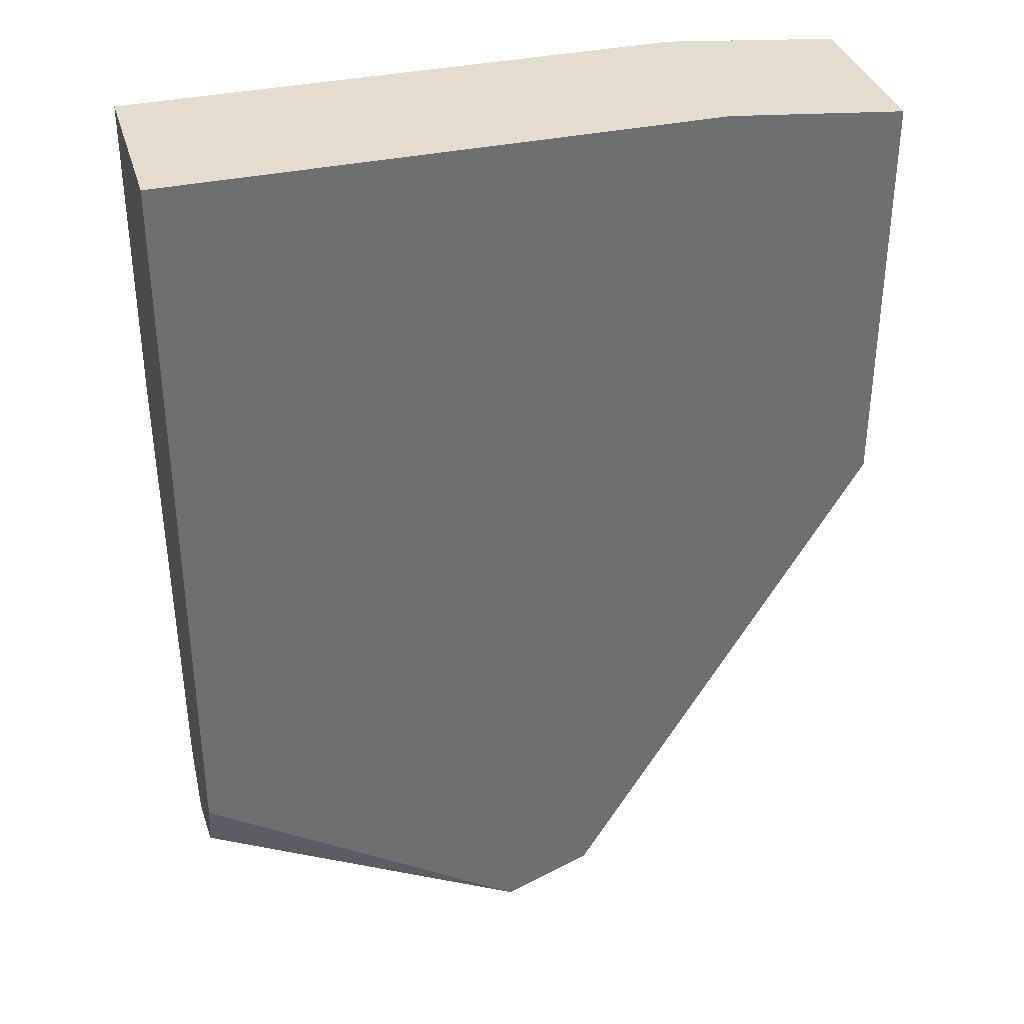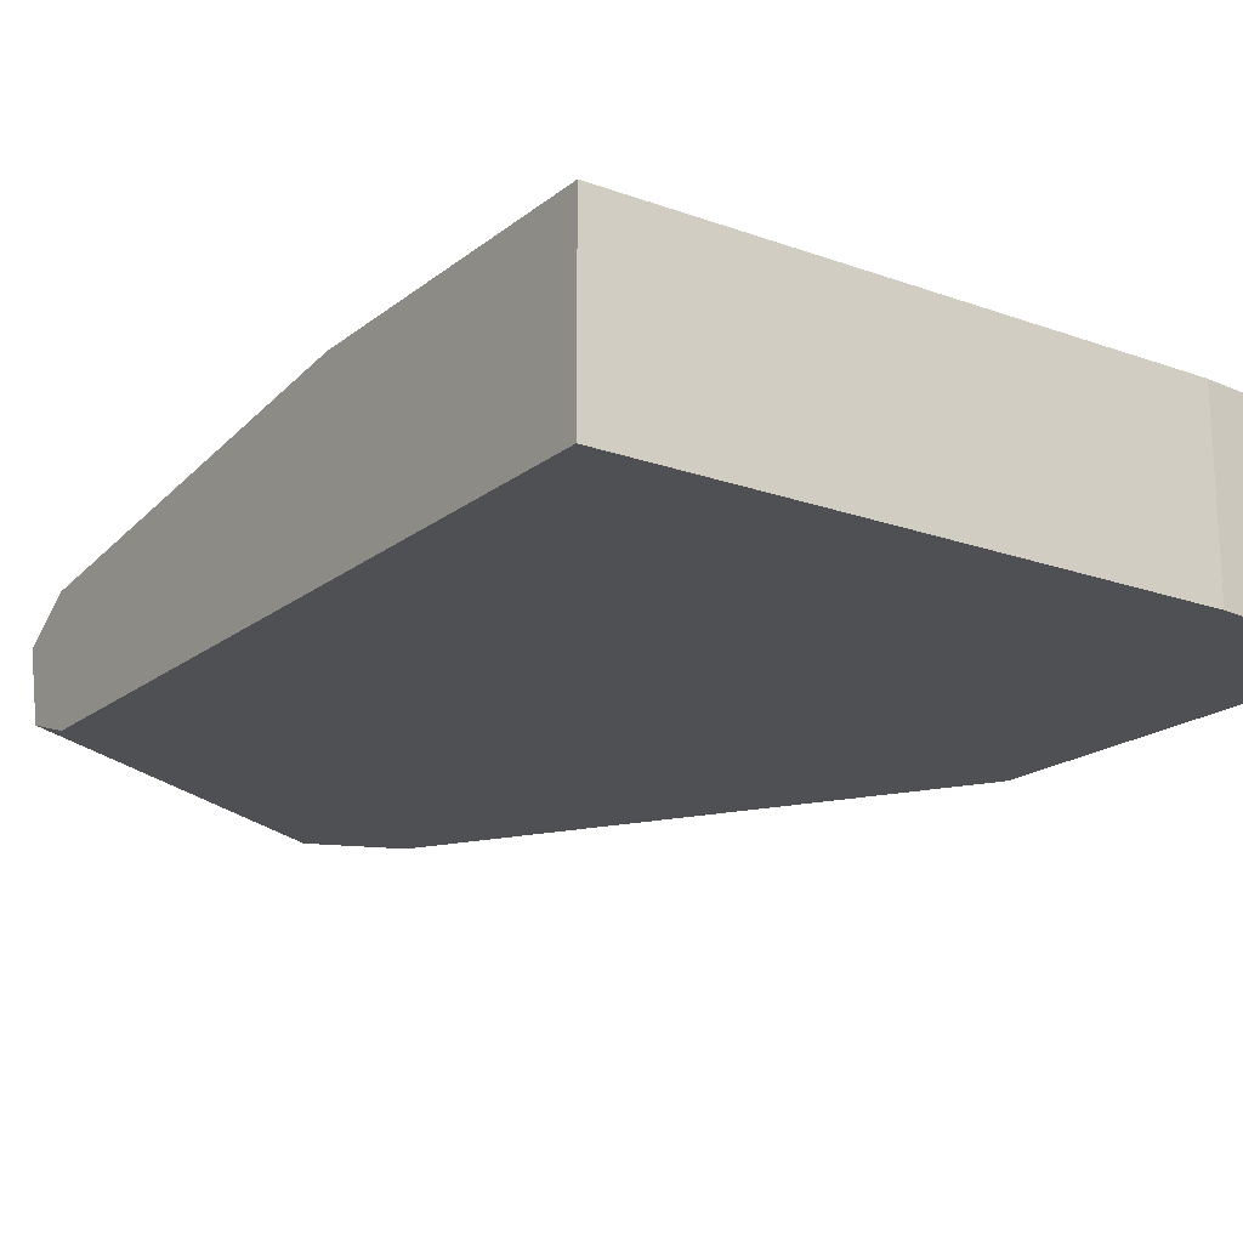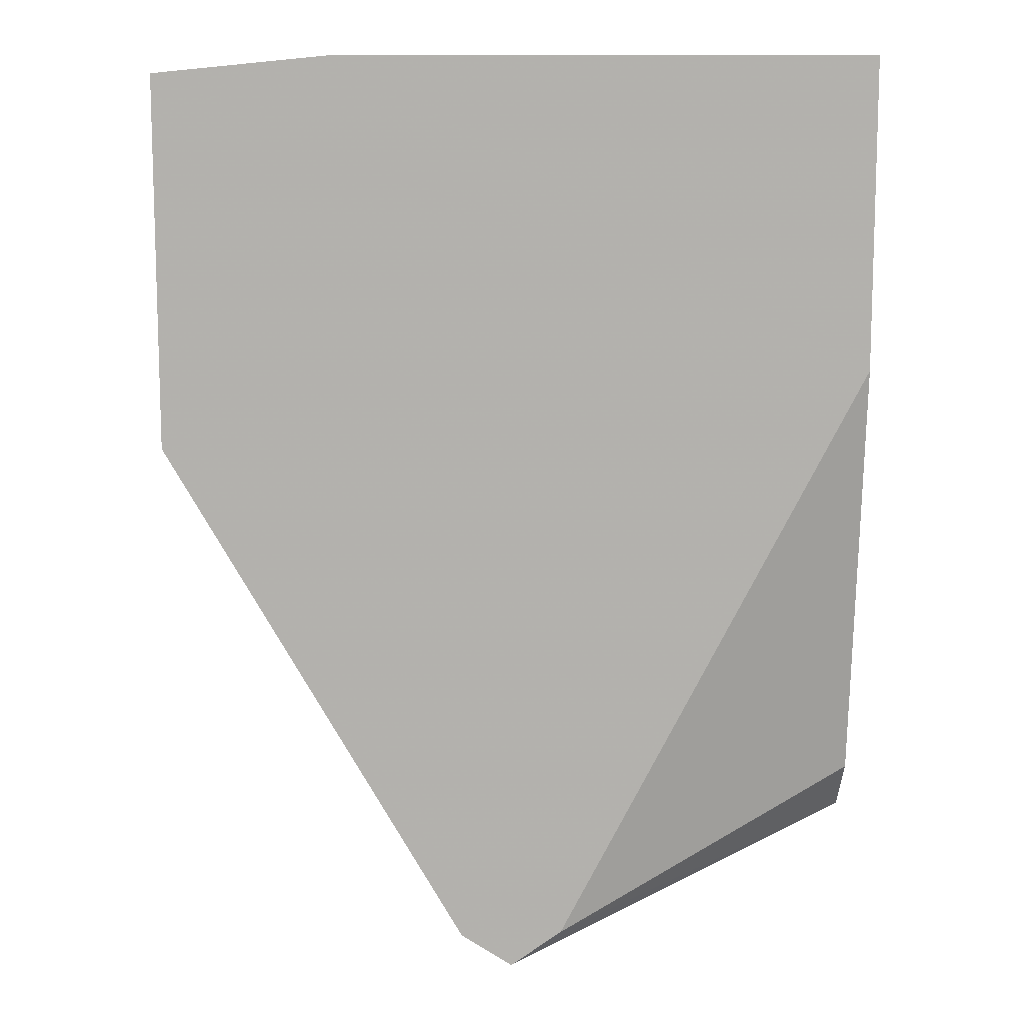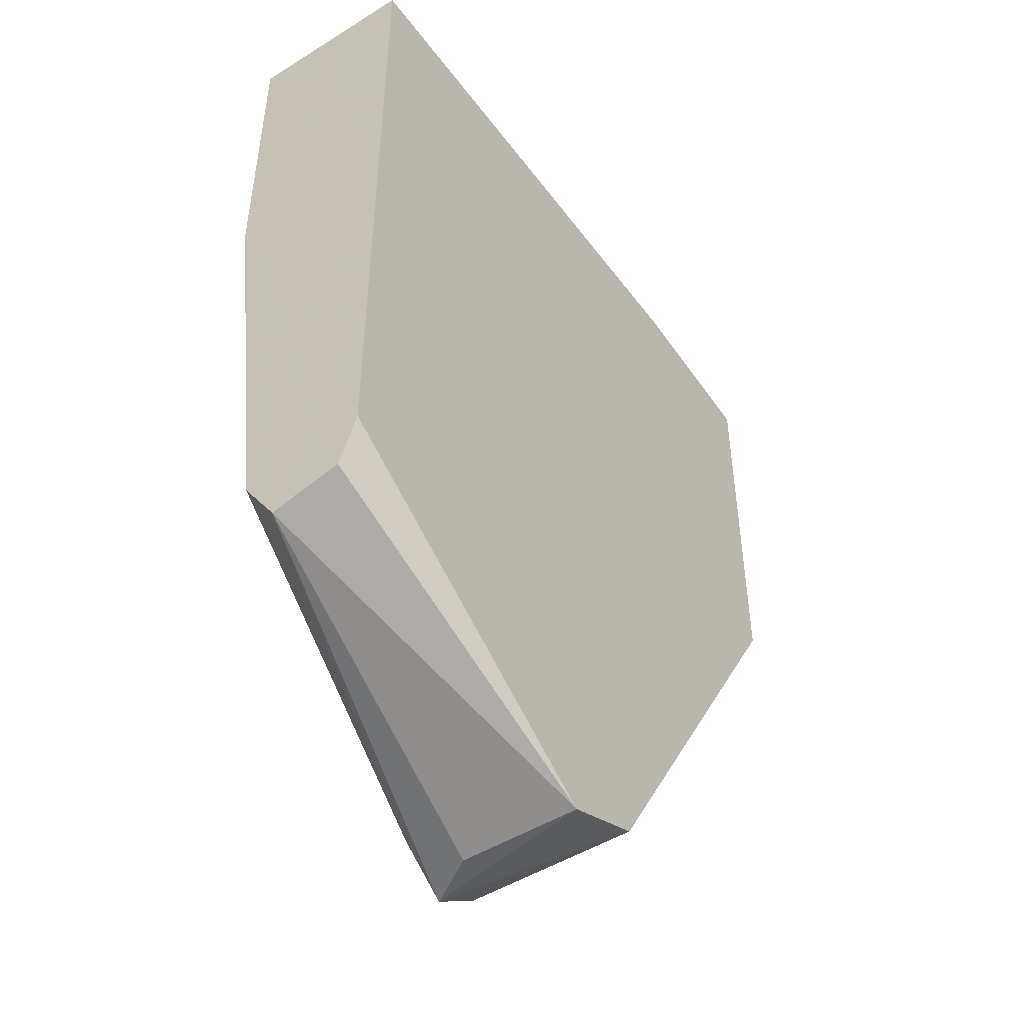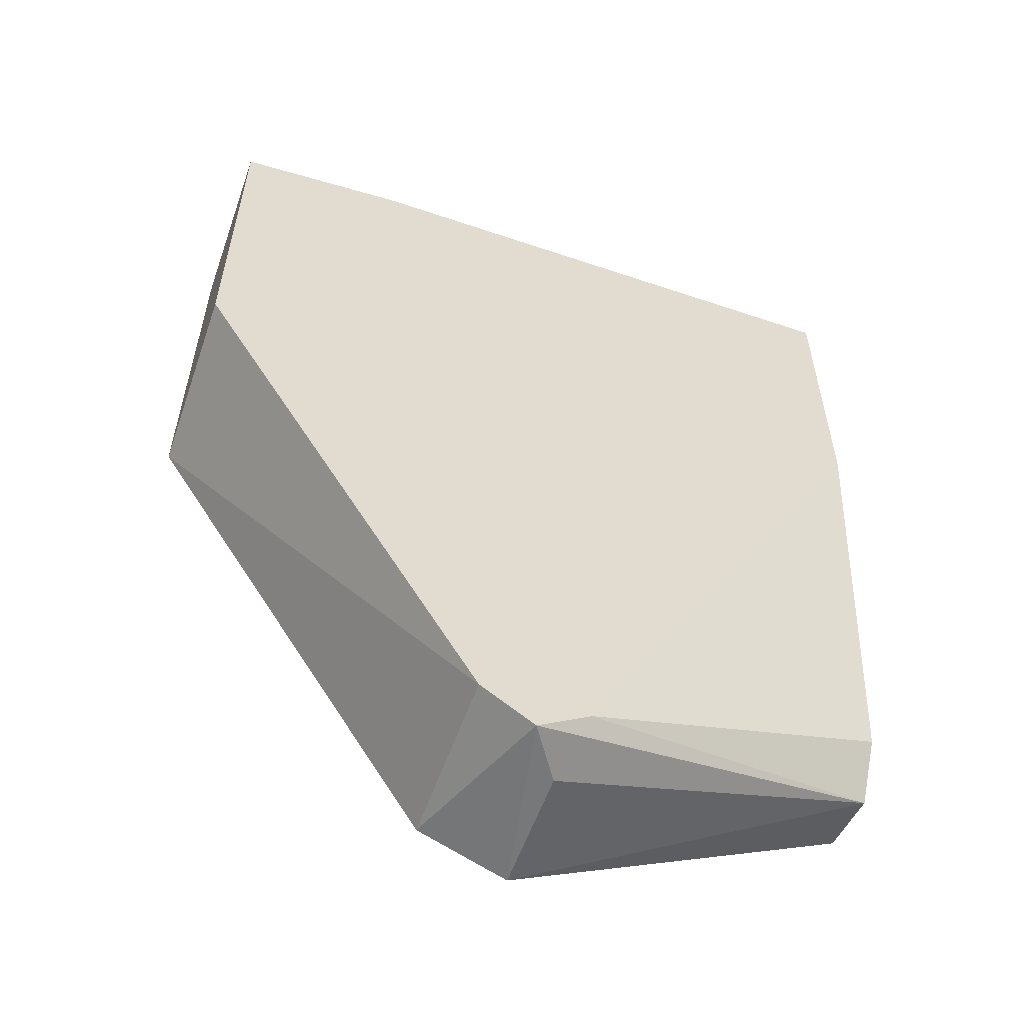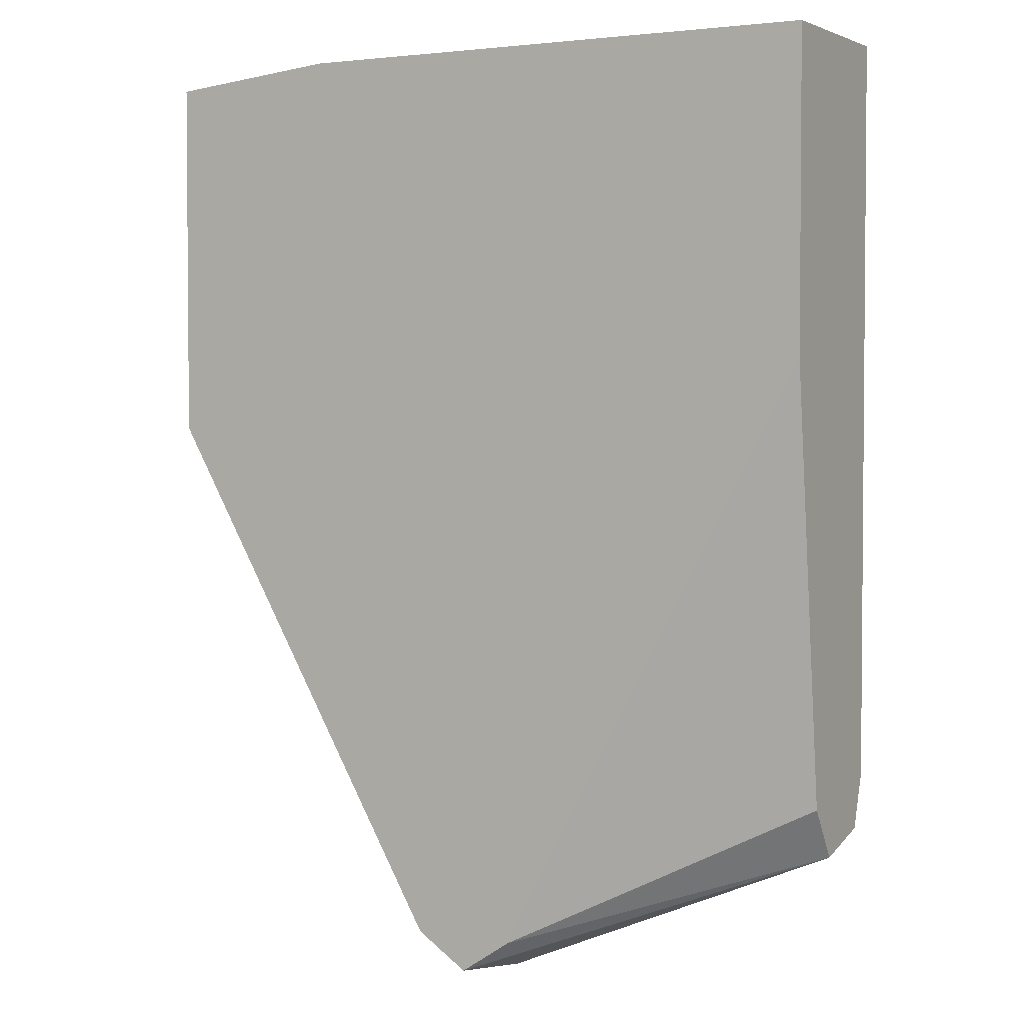
<metadata>
{"format":"obj","ext":"obj","renderer":"f3d","projection":"perspective","resolution":1024,"background":"white","views":[{"elev":35.6,"azim":-15.8,"up":"+Z"},{"elev":-18.6,"azim":-34.6,"up":"+Y"},{"elev":11.1,"azim":174.8,"up":"+Z"},{"elev":-48.4,"azim":-55.1,"up":"+Z"},{"elev":-57.4,"azim":160.6,"up":"+Z"},{"elev":2.9,"azim":-150.8,"up":"+Z"}]}
</metadata>
<code>
v -0.01991 -0.02188 0.001566
v -0.01285 -0.02092 0.01857
v -0.01606 -0.02092 0.01889
v -0.01285 -0.02413 0.01857
v -0.02601 -0.02413 0.01889
v -0.01831 -0.02413 0.00221
v -0.02601 -0.02092 0.01311
v -0.02601 -0.02381 0.004454
v -0.01285 -0.02092 0.01183
v -0.01927 -0.02092 0.001566
v -0.02601 -0.02092 0.01889
v -0.01285 -0.02413 0.01119
v -0.02601 -0.02188 0.005097
v -0.02601 -0.02413 0.00542
v -0.01831 -0.02092 0.00221
v -0.01991 -0.02413 0.001566
v -0.02601 -0.02252 0.004134
v -0.01606 -0.02413 0.01889
v -0.02023 -0.02092 0.00221
f 10 17 19
f 9 12 15
f 1 10 16
f 10 6 16
f 6 14 16
f 14 8 16
f 8 13 17
f 13 7 19
f 16 8 17
f 4 3 18
f 5 4 18
f 3 5 18
f 7 10 19
f 12 6 15
f 1 16 17
f 6 10 15
f 10 1 17
f 5 8 14
f 10 9 15
f 17 13 19
f 4 5 6
f 3 2 7
f 5 7 8
f 2 4 9
f 7 2 9
f 2 3 4
f 5 3 11
f 3 7 11
f 7 5 11
f 4 6 12
f 9 4 12
f 8 7 13
f 6 5 14
f 7 9 10

</code>
